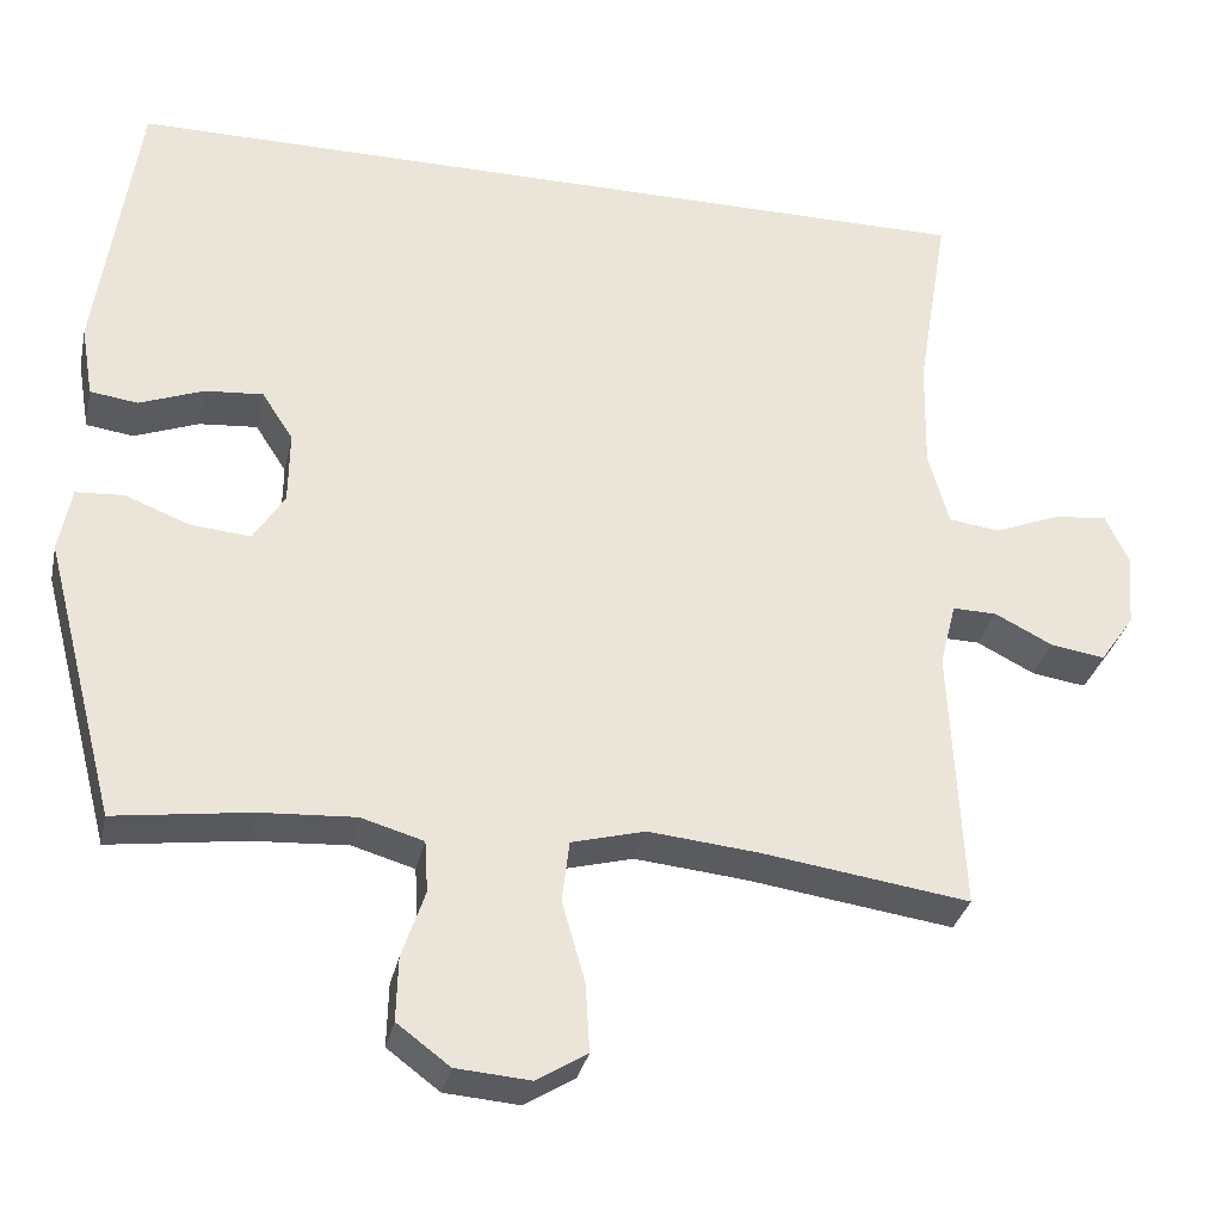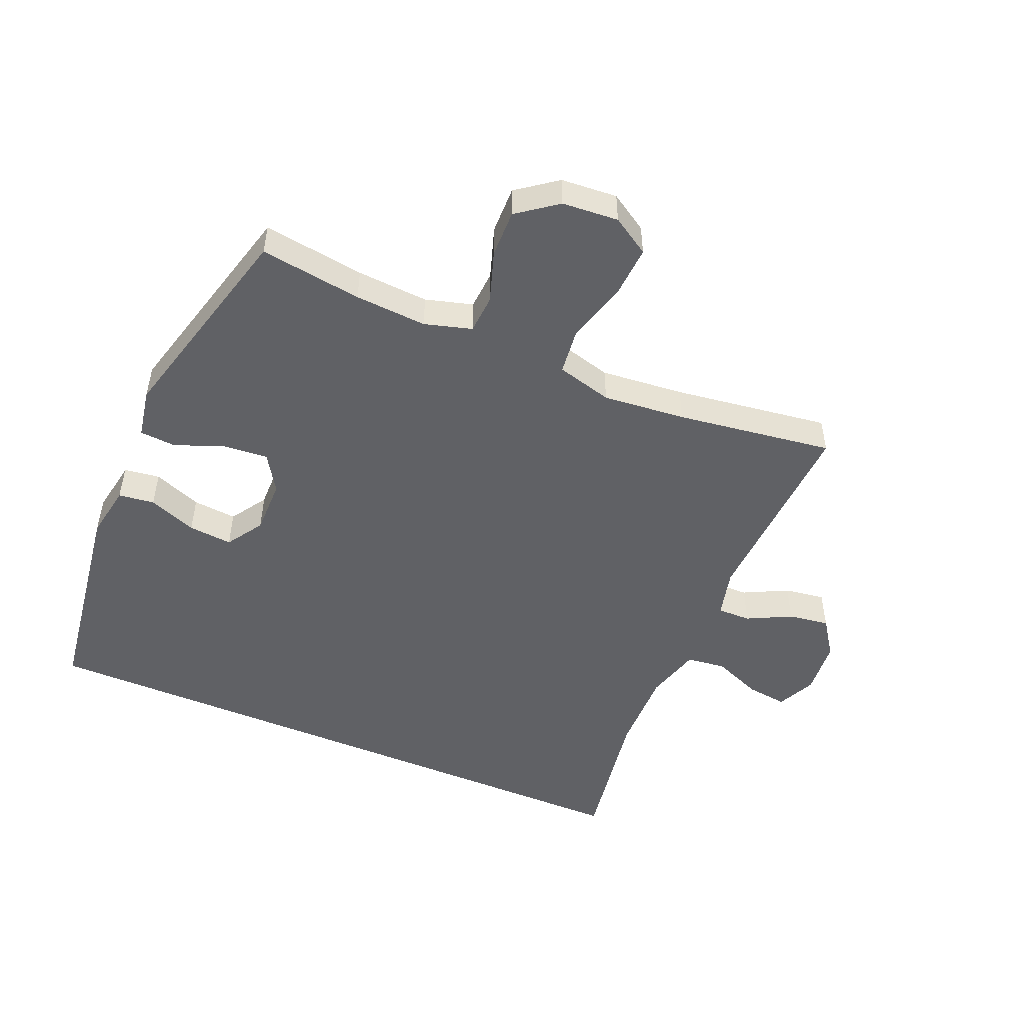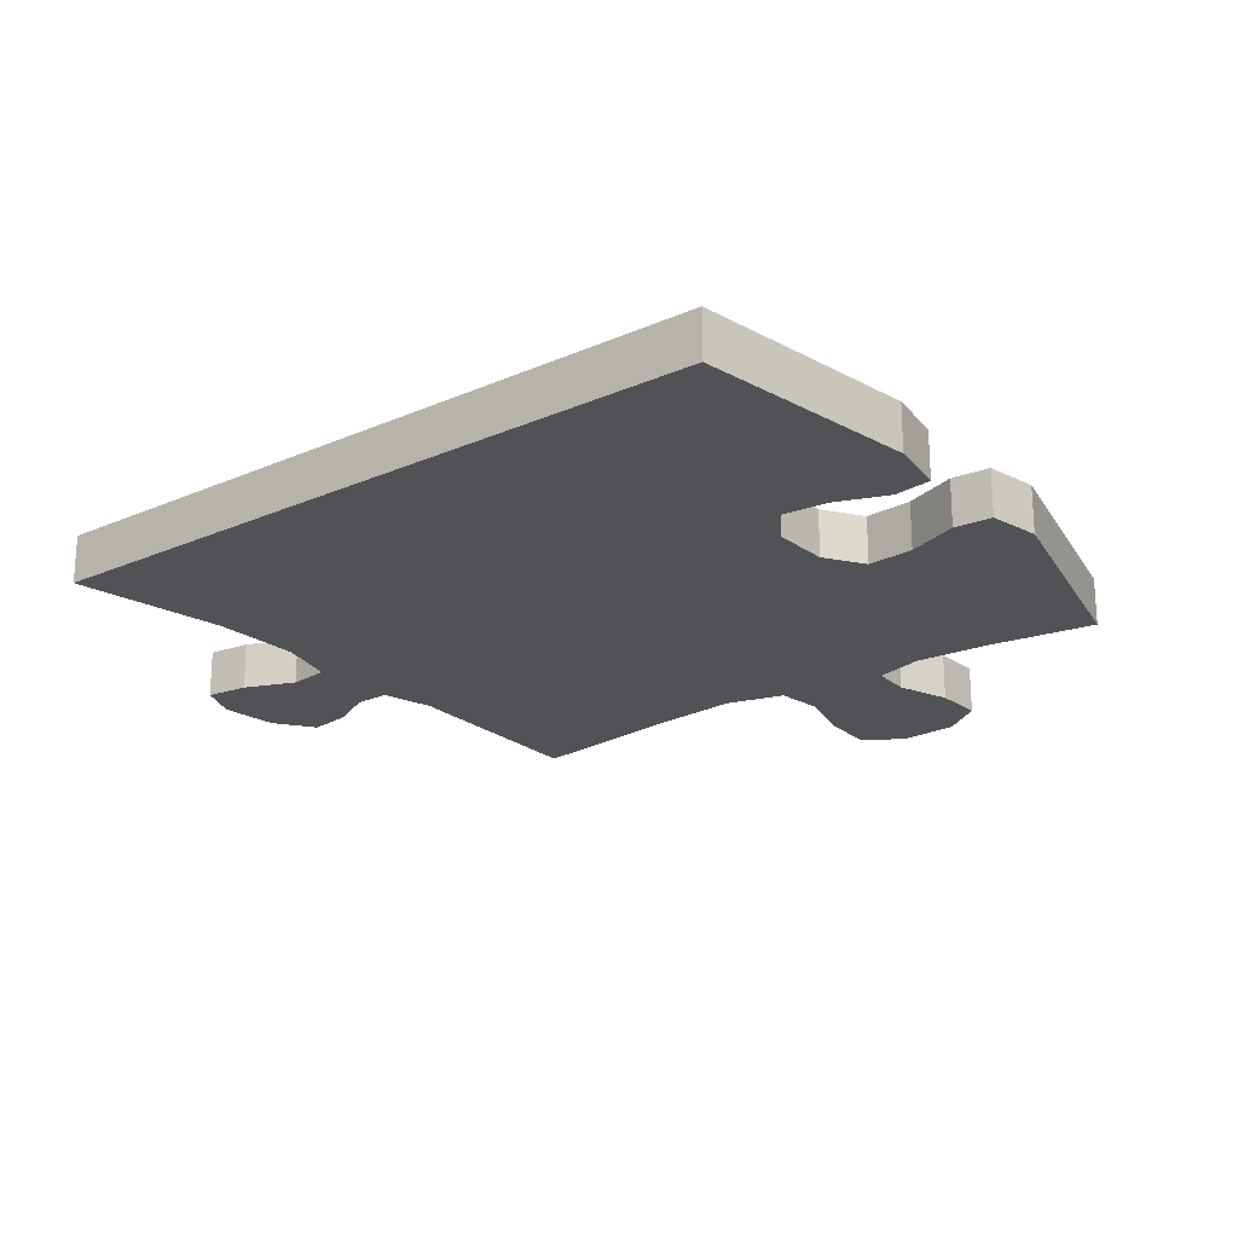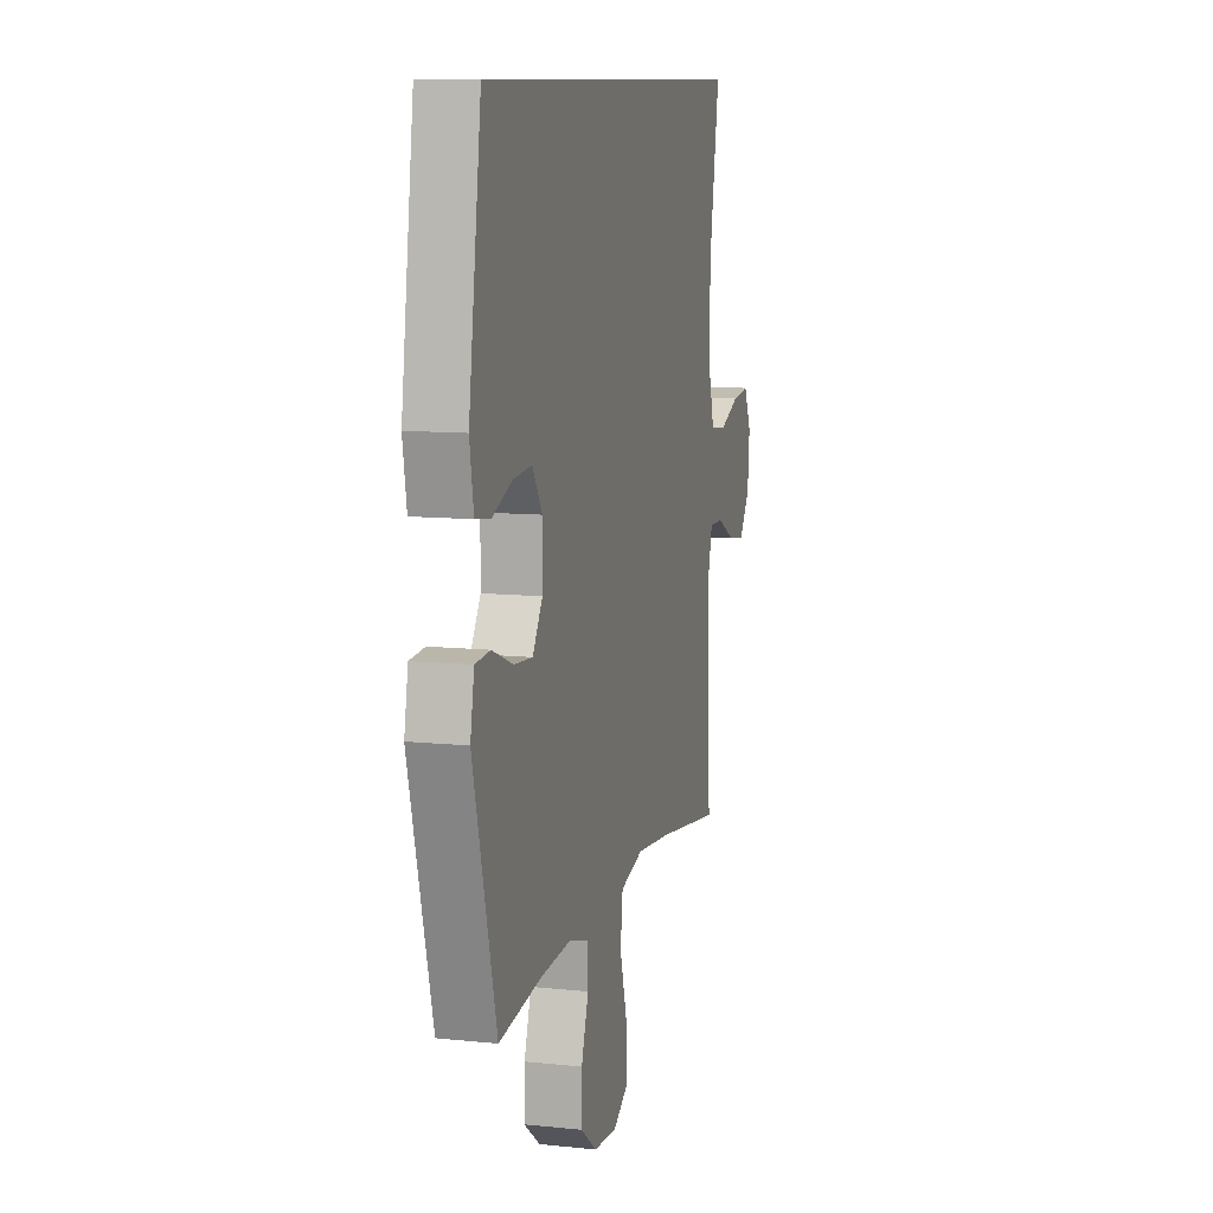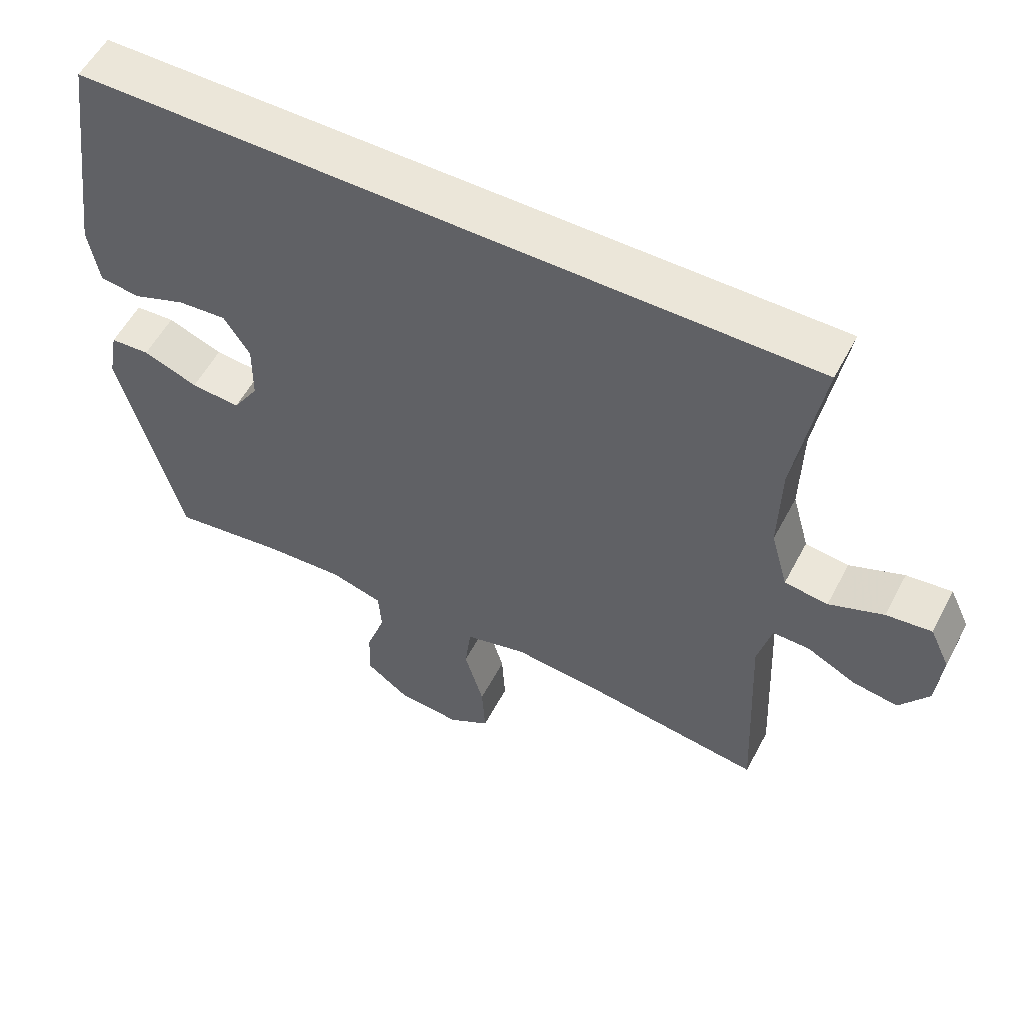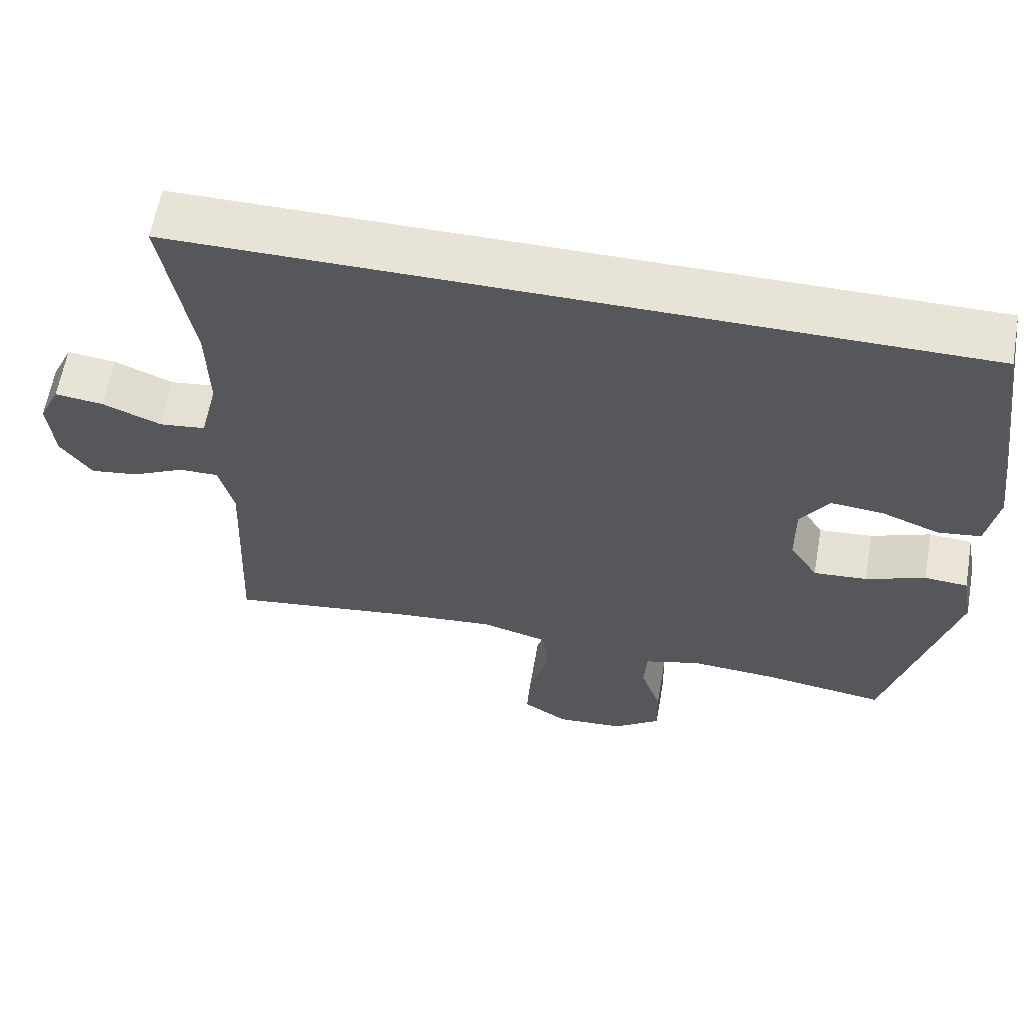
<metadata>
{"format":"obj","ext":"obj","renderer":"f3d","projection":"perspective","resolution":1024,"background":"white","views":[{"elev":-32.1,"azim":167.8,"up":"+Z"},{"elev":-49.9,"azim":156.9,"up":"+Y"},{"elev":-21.3,"azim":38.0,"up":"+Y"},{"elev":10.3,"azim":104.8,"up":"+Z"},{"elev":55.9,"azim":-152.4,"up":"+Z"},{"elev":61.7,"azim":10.0,"up":"+Z"}]}
</metadata>
<code>
v 0.5 0.07 -0.5
v 0.335 0.07 -0.477
v 0.219 0.07 -0.47
v 0.143 0.07 -0.492
v 0.139 0.07 -0.555
v 0.167 0.07 -0.638
v 0.169 0.07 -0.715
v 0.105 0.07 -0.763
v 0.014 0.07 -0.77
v -0.047 0.07 -0.732
v -0.042 0.07 -0.648
v -0.014 0.07 -0.55
v -0.023 0.07 -0.475
v -0.113 0.07 -0.451
v -0.247 0.07 -0.464
v -0.5 0.07 -0.5
v -0.485 0.07 -0.175
v -0.505 0.07 -0.096
v -0.559 0.07 -0.097
v -0.63 0.07 -0.133
v -0.696 0.07 -0.143
v -0.738 0.07 -0.083
v -0.746 0.07 0.007
v -0.717 0.07 0.069
v -0.651 0.07 0.061
v -0.572 0.07 0.029
v -0.509 0.07 0.037
v -0.484 0.07 0.127
v -0.487 0.07 0.264
v -0.526 0.07 0.5
v 0.536 0.07 0.5
v 0.585 0.07 0.157
v 0.57 0.07 0.069
v 0.512 0.07 0.061
v 0.434 0.07 0.091
v 0.363 0.07 0.097
v 0.325 0.07 0.038
v 0.326 0.07 -0.051
v 0.364 0.07 -0.111
v 0.436 0.07 -0.105
v 0.516 0.07 -0.074
v 0.574 0.07 -0.078
v 0.589 0.07 -0.158
v 0.5 0 -0.5
v 0.335 0 -0.477
v 0.219 0 -0.47
v 0.143 0 -0.492
v 0.139 0 -0.555
v 0.167 0 -0.638
v 0.169 0 -0.715
v 0.105 0 -0.763
v 0.014 0 -0.77
v -0.047 0 -0.732
v -0.042 0 -0.648
v -0.014 0 -0.55
v -0.023 0 -0.475
v -0.113 0 -0.451
v -0.247 0 -0.464
v -0.5 0 -0.5
v -0.485 0 -0.175
v -0.505 0 -0.096
v -0.559 0 -0.097
v -0.63 0 -0.133
v -0.696 0 -0.143
v -0.738 0 -0.083
v -0.746 0 0.007
v -0.717 0 0.069
v -0.651 0 0.061
v -0.572 0 0.029
v -0.509 0 0.037
v -0.484 0 0.127
v -0.487 0 0.264
v -0.526 0 0.5
v 0.536 0 0.5
v 0.585 0 0.157
v 0.57 0 0.069
v 0.512 0 0.061
v 0.434 0 0.091
v 0.363 0 0.097
v 0.325 0 0.038
v 0.326 0 -0.051
v 0.364 0 -0.111
v 0.436 0 -0.105
v 0.516 0 -0.074
v 0.574 0 -0.078
v 0.589 0 -0.158
f 43 1 2
f 42 43 2
f 41 42 2
f 40 41 2
f 39 40 2 3
f 38 39 3 4
f 37 38 4
f 33 34 35
f 32 33 35
f 31 32 35
f 30 31 35
f 29 30 35 36
f 28 29 36 37
f 24 25 26
f 23 24 26
f 22 23 26
f 21 22 26
f 20 21 26
f 19 20 26
f 18 19 26 27
f 28 37 4
f 27 28 4
f 18 27 4
f 17 18 4
f 10 11 12
f 9 10 12
f 8 9 12
f 7 8 12
f 6 7 12
f 5 6 12
f 5 12 13
f 4 5 13
f 17 4 13 14
f 15 16 17
f 14 15 17
f 45 44 86
f 45 86 85
f 45 85 84
f 45 84 83
f 46 45 83 82
f 47 46 82 81
f 47 81 80
f 78 77 76
f 78 76 75
f 78 75 74
f 78 74 73
f 79 78 73 72
f 80 79 72 71
f 69 68 67
f 69 67 66
f 69 66 65
f 69 65 64
f 69 64 63
f 69 63 62
f 70 69 62 61
f 47 80 71
f 47 71 70
f 47 70 61
f 47 61 60
f 55 54 53
f 55 53 52
f 55 52 51
f 55 51 50
f 55 50 49
f 55 49 48
f 56 55 48
f 56 48 47
f 57 56 47 60
f 60 59 58
f 60 58 57
f 1 44 45 2
f 2 45 46 3
f 3 46 47 4
f 4 47 48 5
f 5 48 49 6
f 6 49 50 7
f 7 50 51 8
f 8 51 52 9
f 9 52 53 10
f 10 53 54 11
f 11 54 55 12
f 12 55 56 13
f 13 56 57 14
f 14 57 58 15
f 15 58 59 16
f 16 59 60 17
f 17 60 61 18
f 18 61 62 19
f 19 62 63 20
f 20 63 64 21
f 21 64 65 22
f 22 65 66 23
f 23 66 67 24
f 24 67 68 25
f 25 68 69 26
f 26 69 70 27
f 27 70 71 28
f 28 71 72 29
f 29 72 73 30
f 30 73 74 31
f 31 74 75 32
f 32 75 76 33
f 33 76 77 34
f 34 77 78 35
f 35 78 79 36
f 36 79 80 37
f 37 80 81 38
f 38 81 82 39
f 39 82 83 40
f 40 83 84 41
f 41 84 85 42
f 42 85 86 43
f 43 86 44 1

</code>
